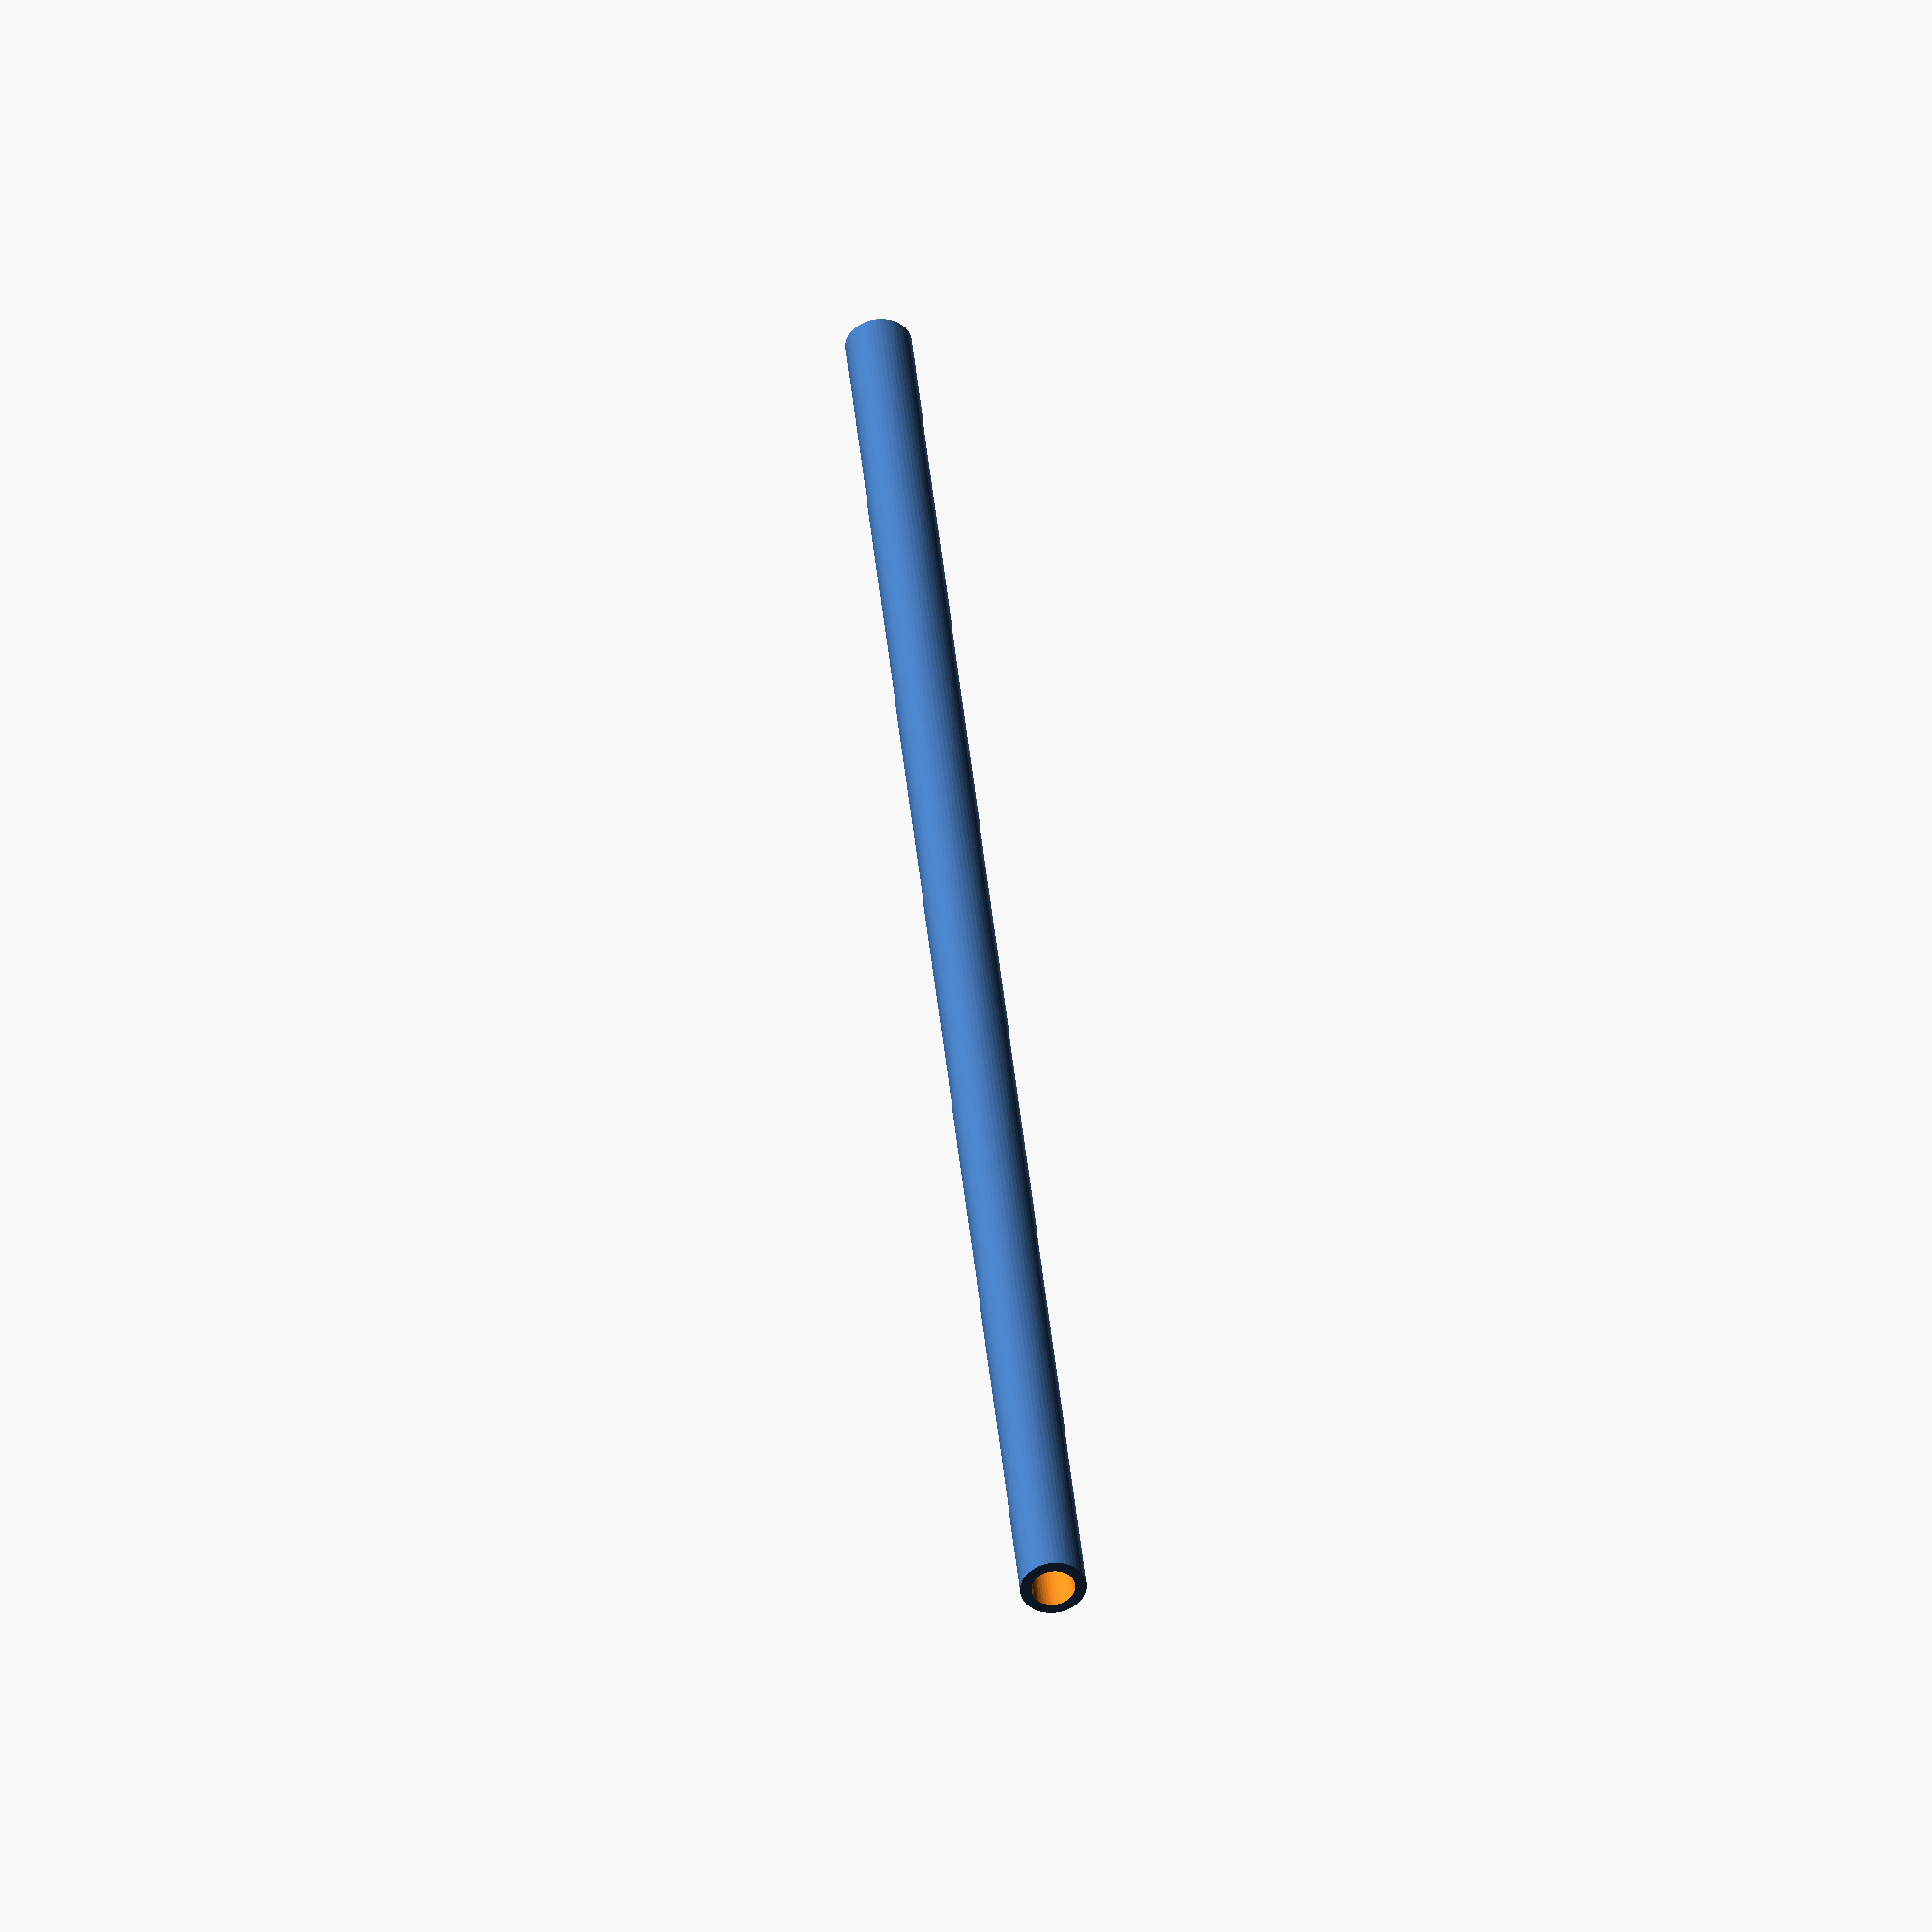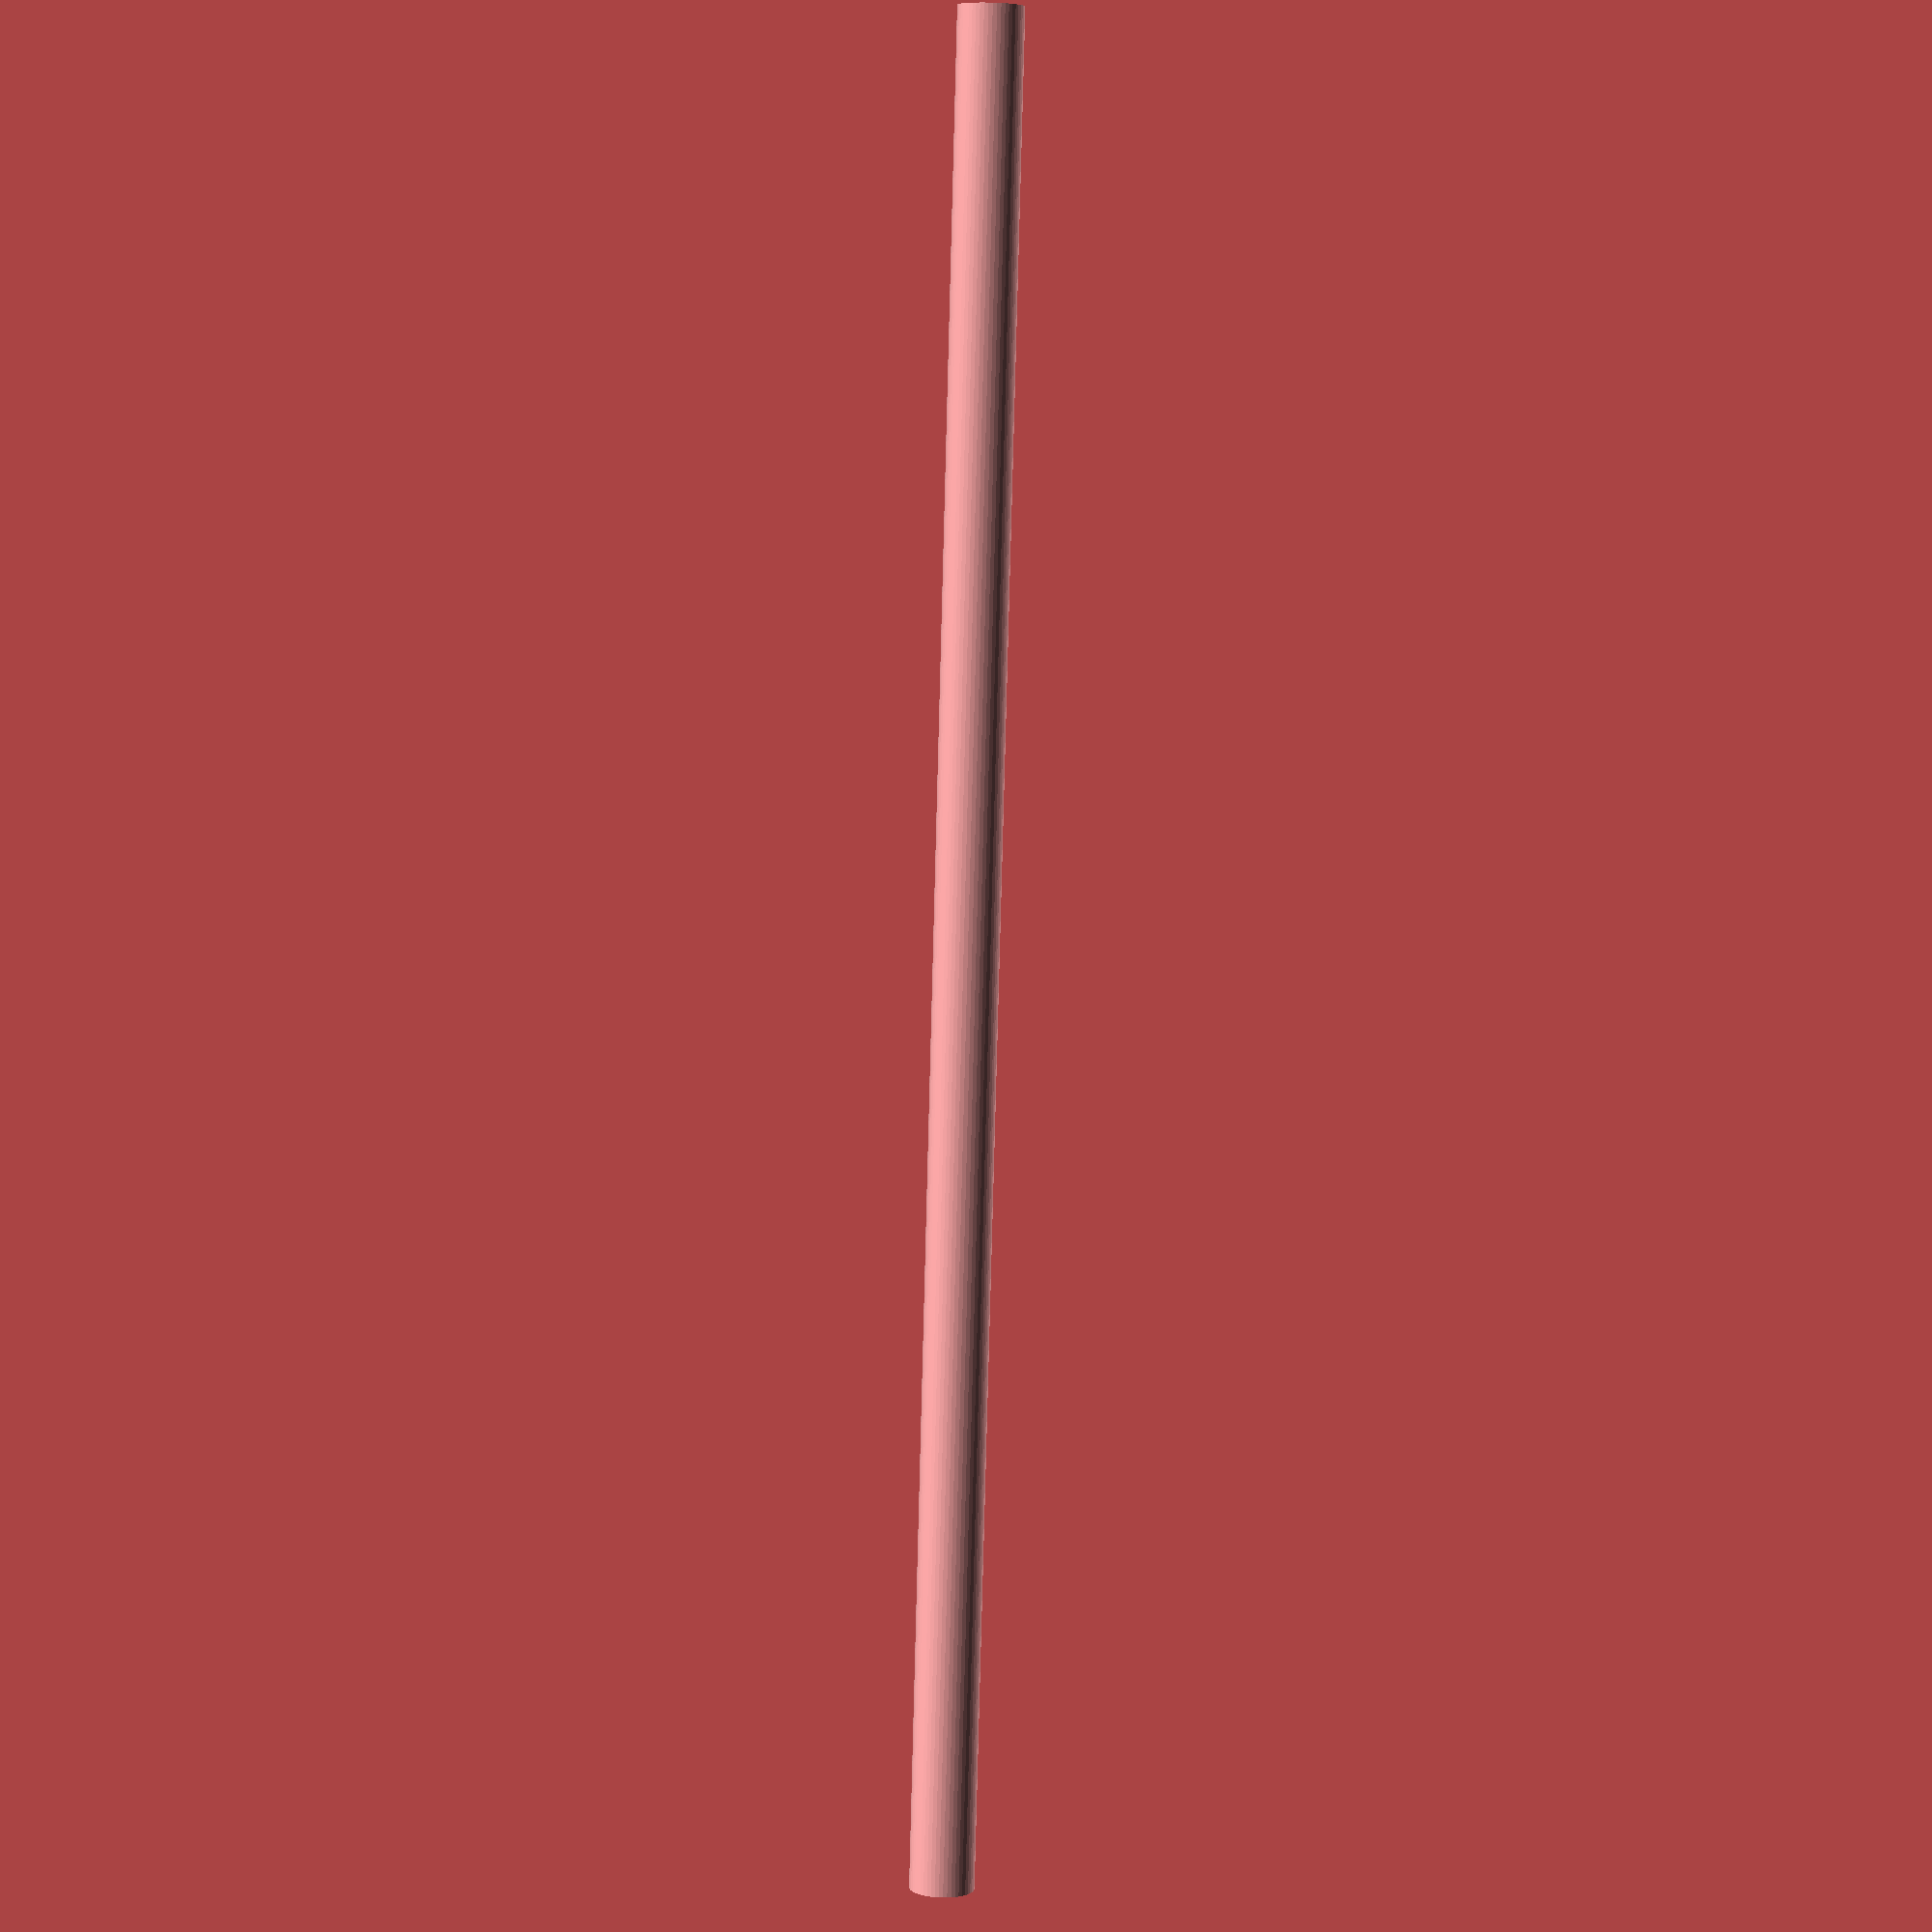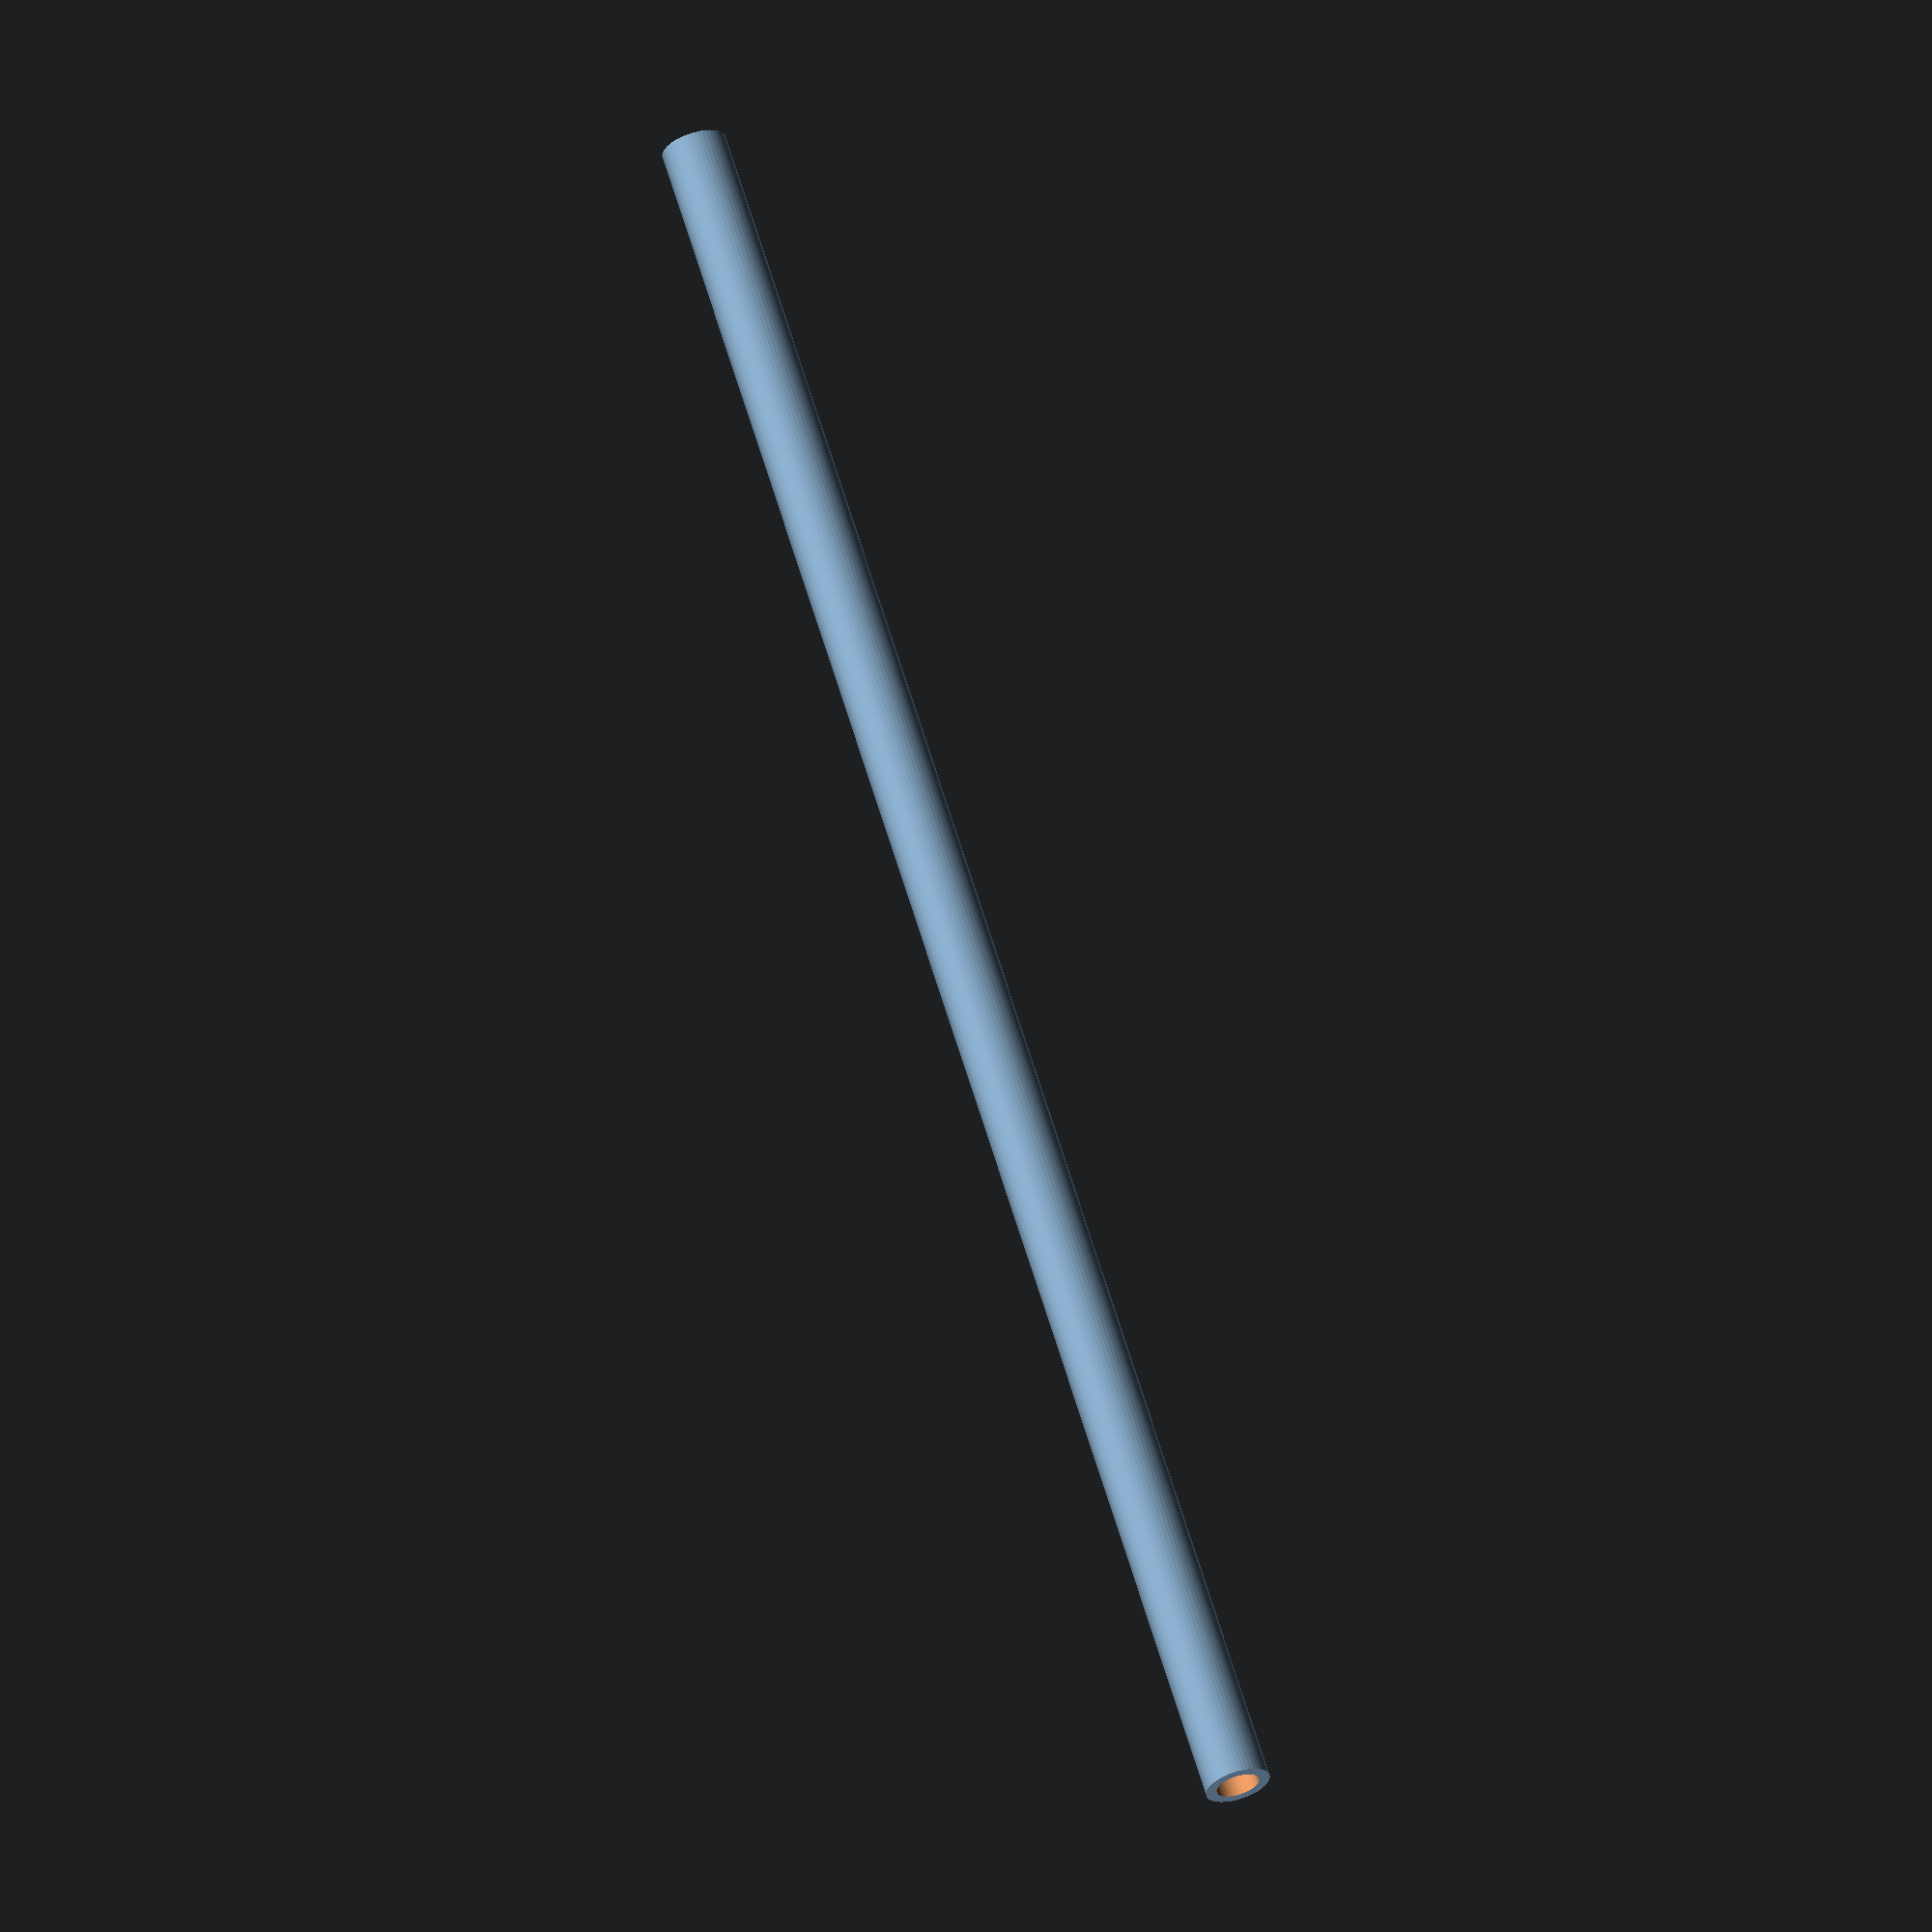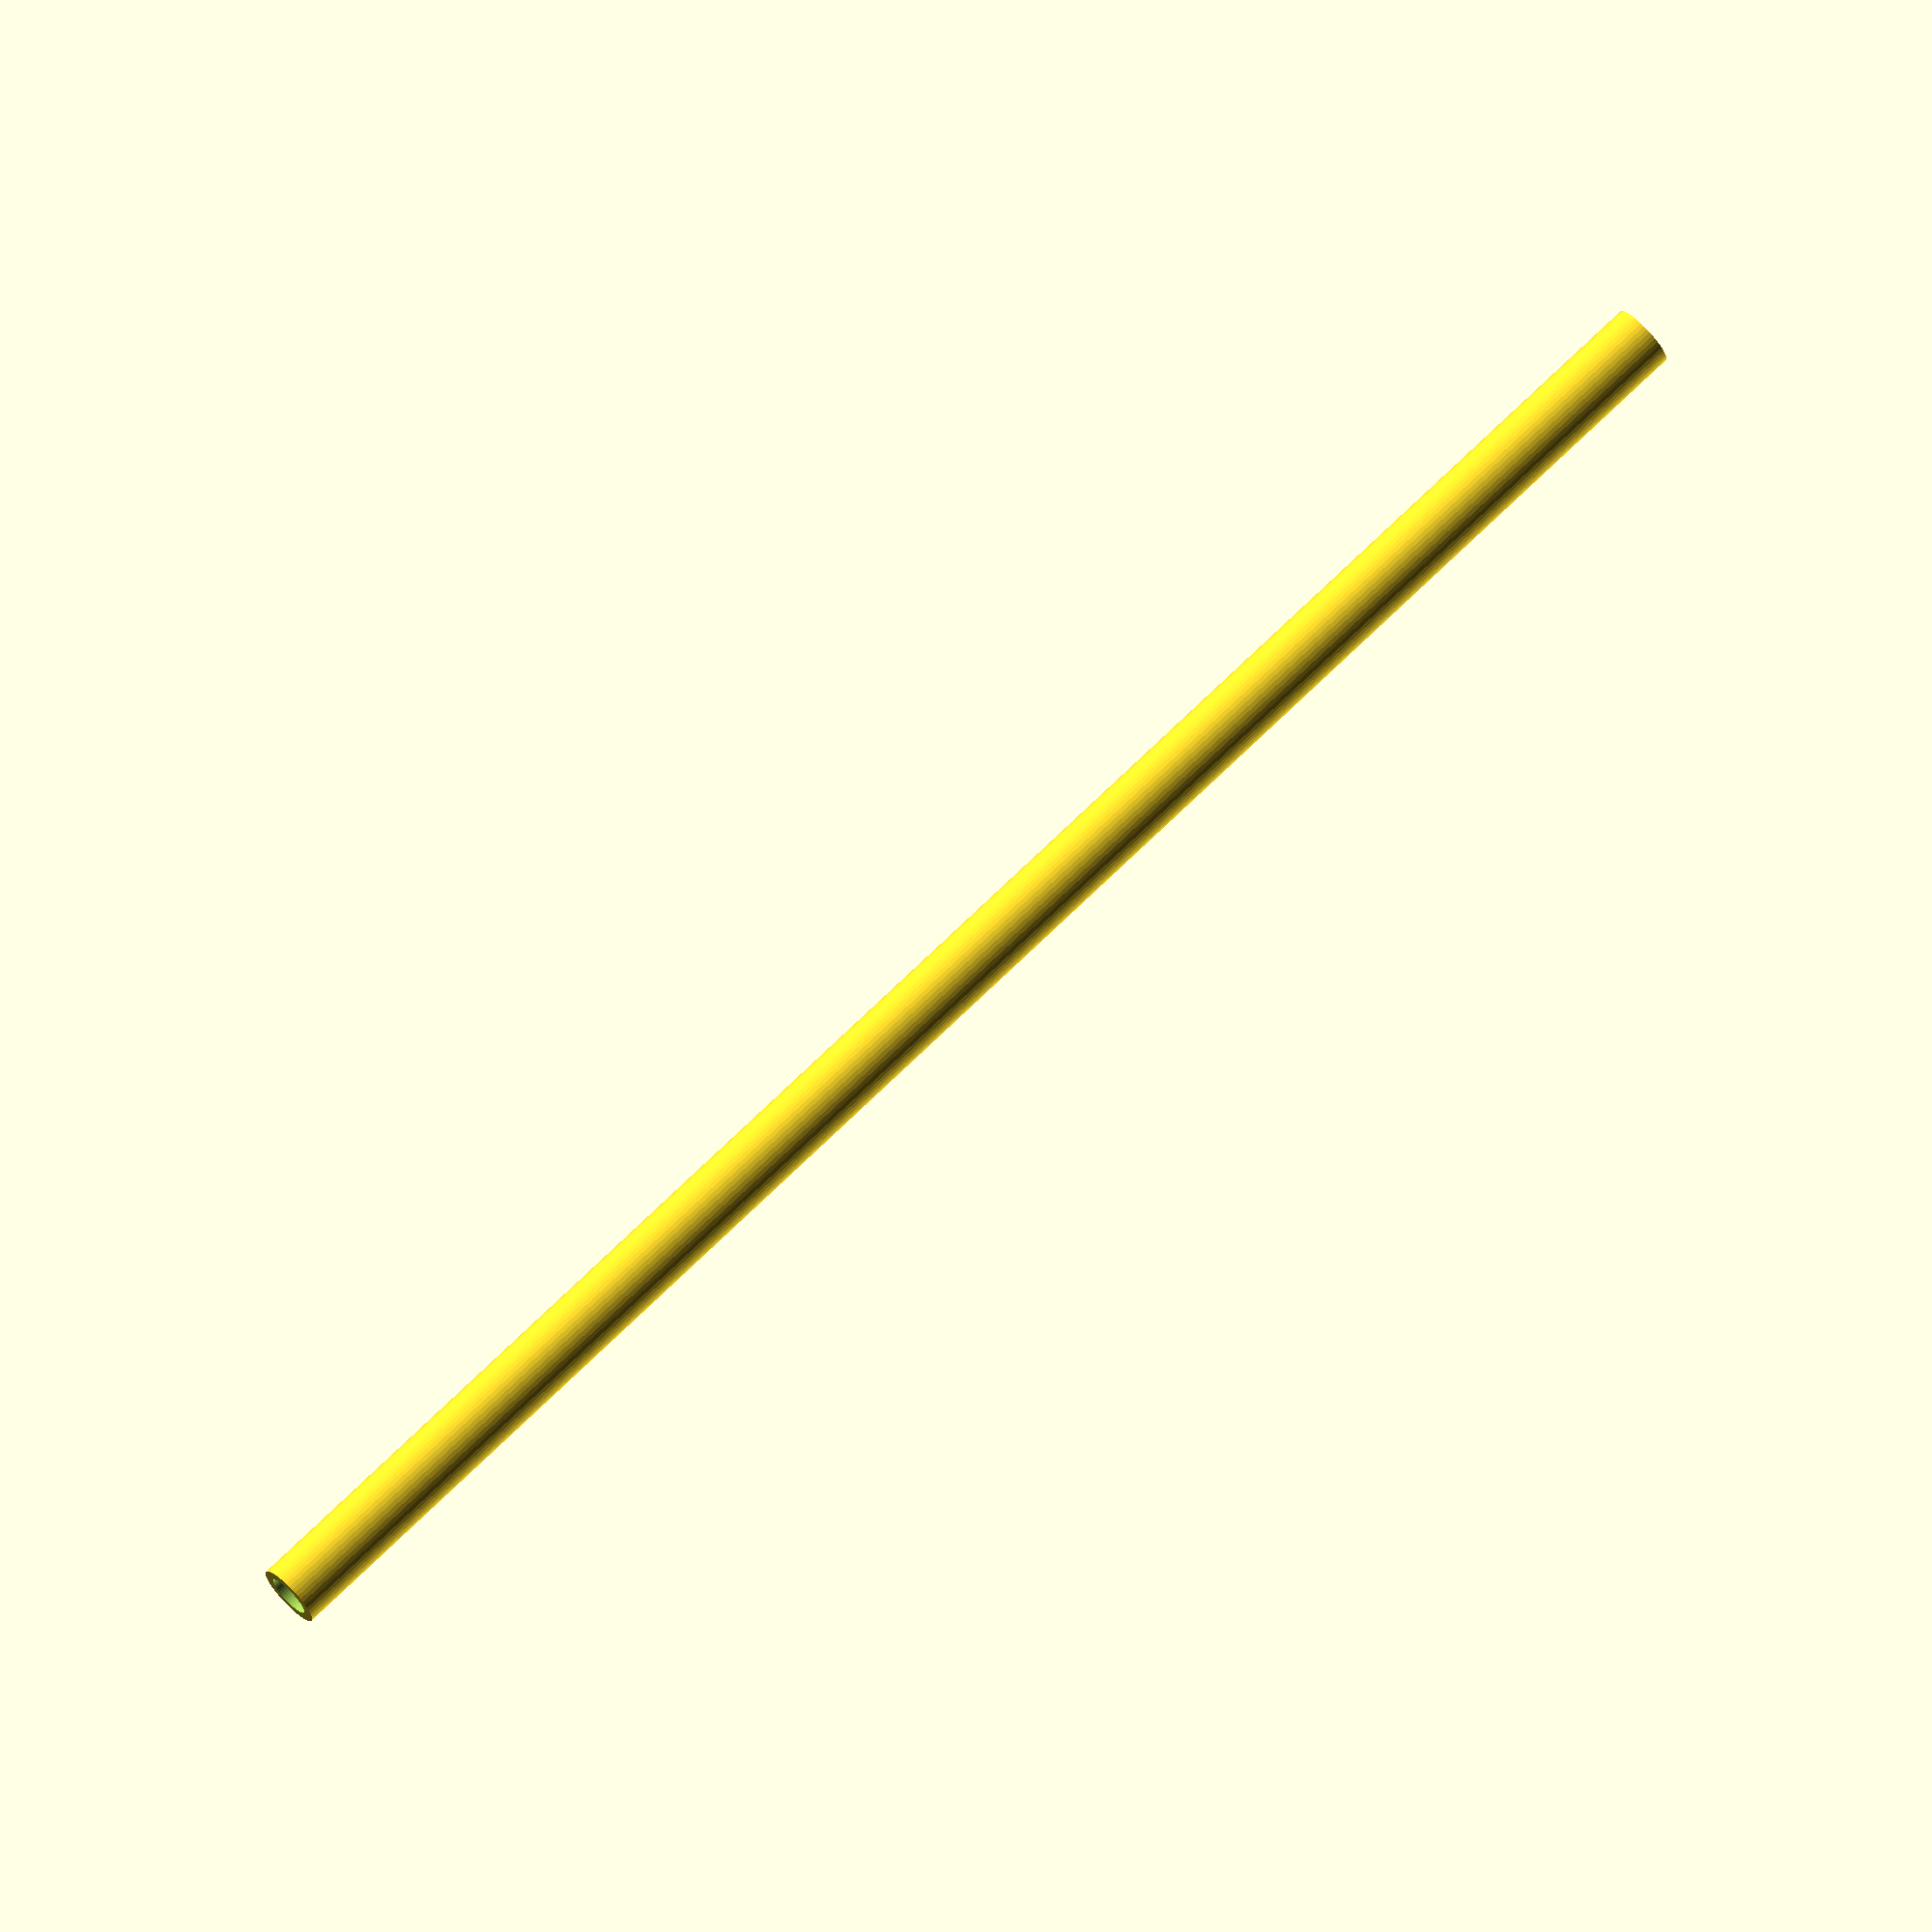
<openscad>
$fn = 50;


difference() {
	union() {
		translate(v = [0, 0, -42.5000000000]) {
			cylinder(h = 85, r = 1.5000000000);
		}
	}
	union() {
		translate(v = [0, 0, -100.0000000000]) {
			cylinder(h = 200, r = 1.0000000000);
		}
	}
}
</openscad>
<views>
elev=318.7 azim=98.9 roll=354.7 proj=o view=solid
elev=84.0 azim=70.8 roll=178.5 proj=p view=wireframe
elev=295.3 azim=320.6 roll=163.3 proj=o view=wireframe
elev=107.5 azim=293.3 roll=134.3 proj=o view=solid
</views>
